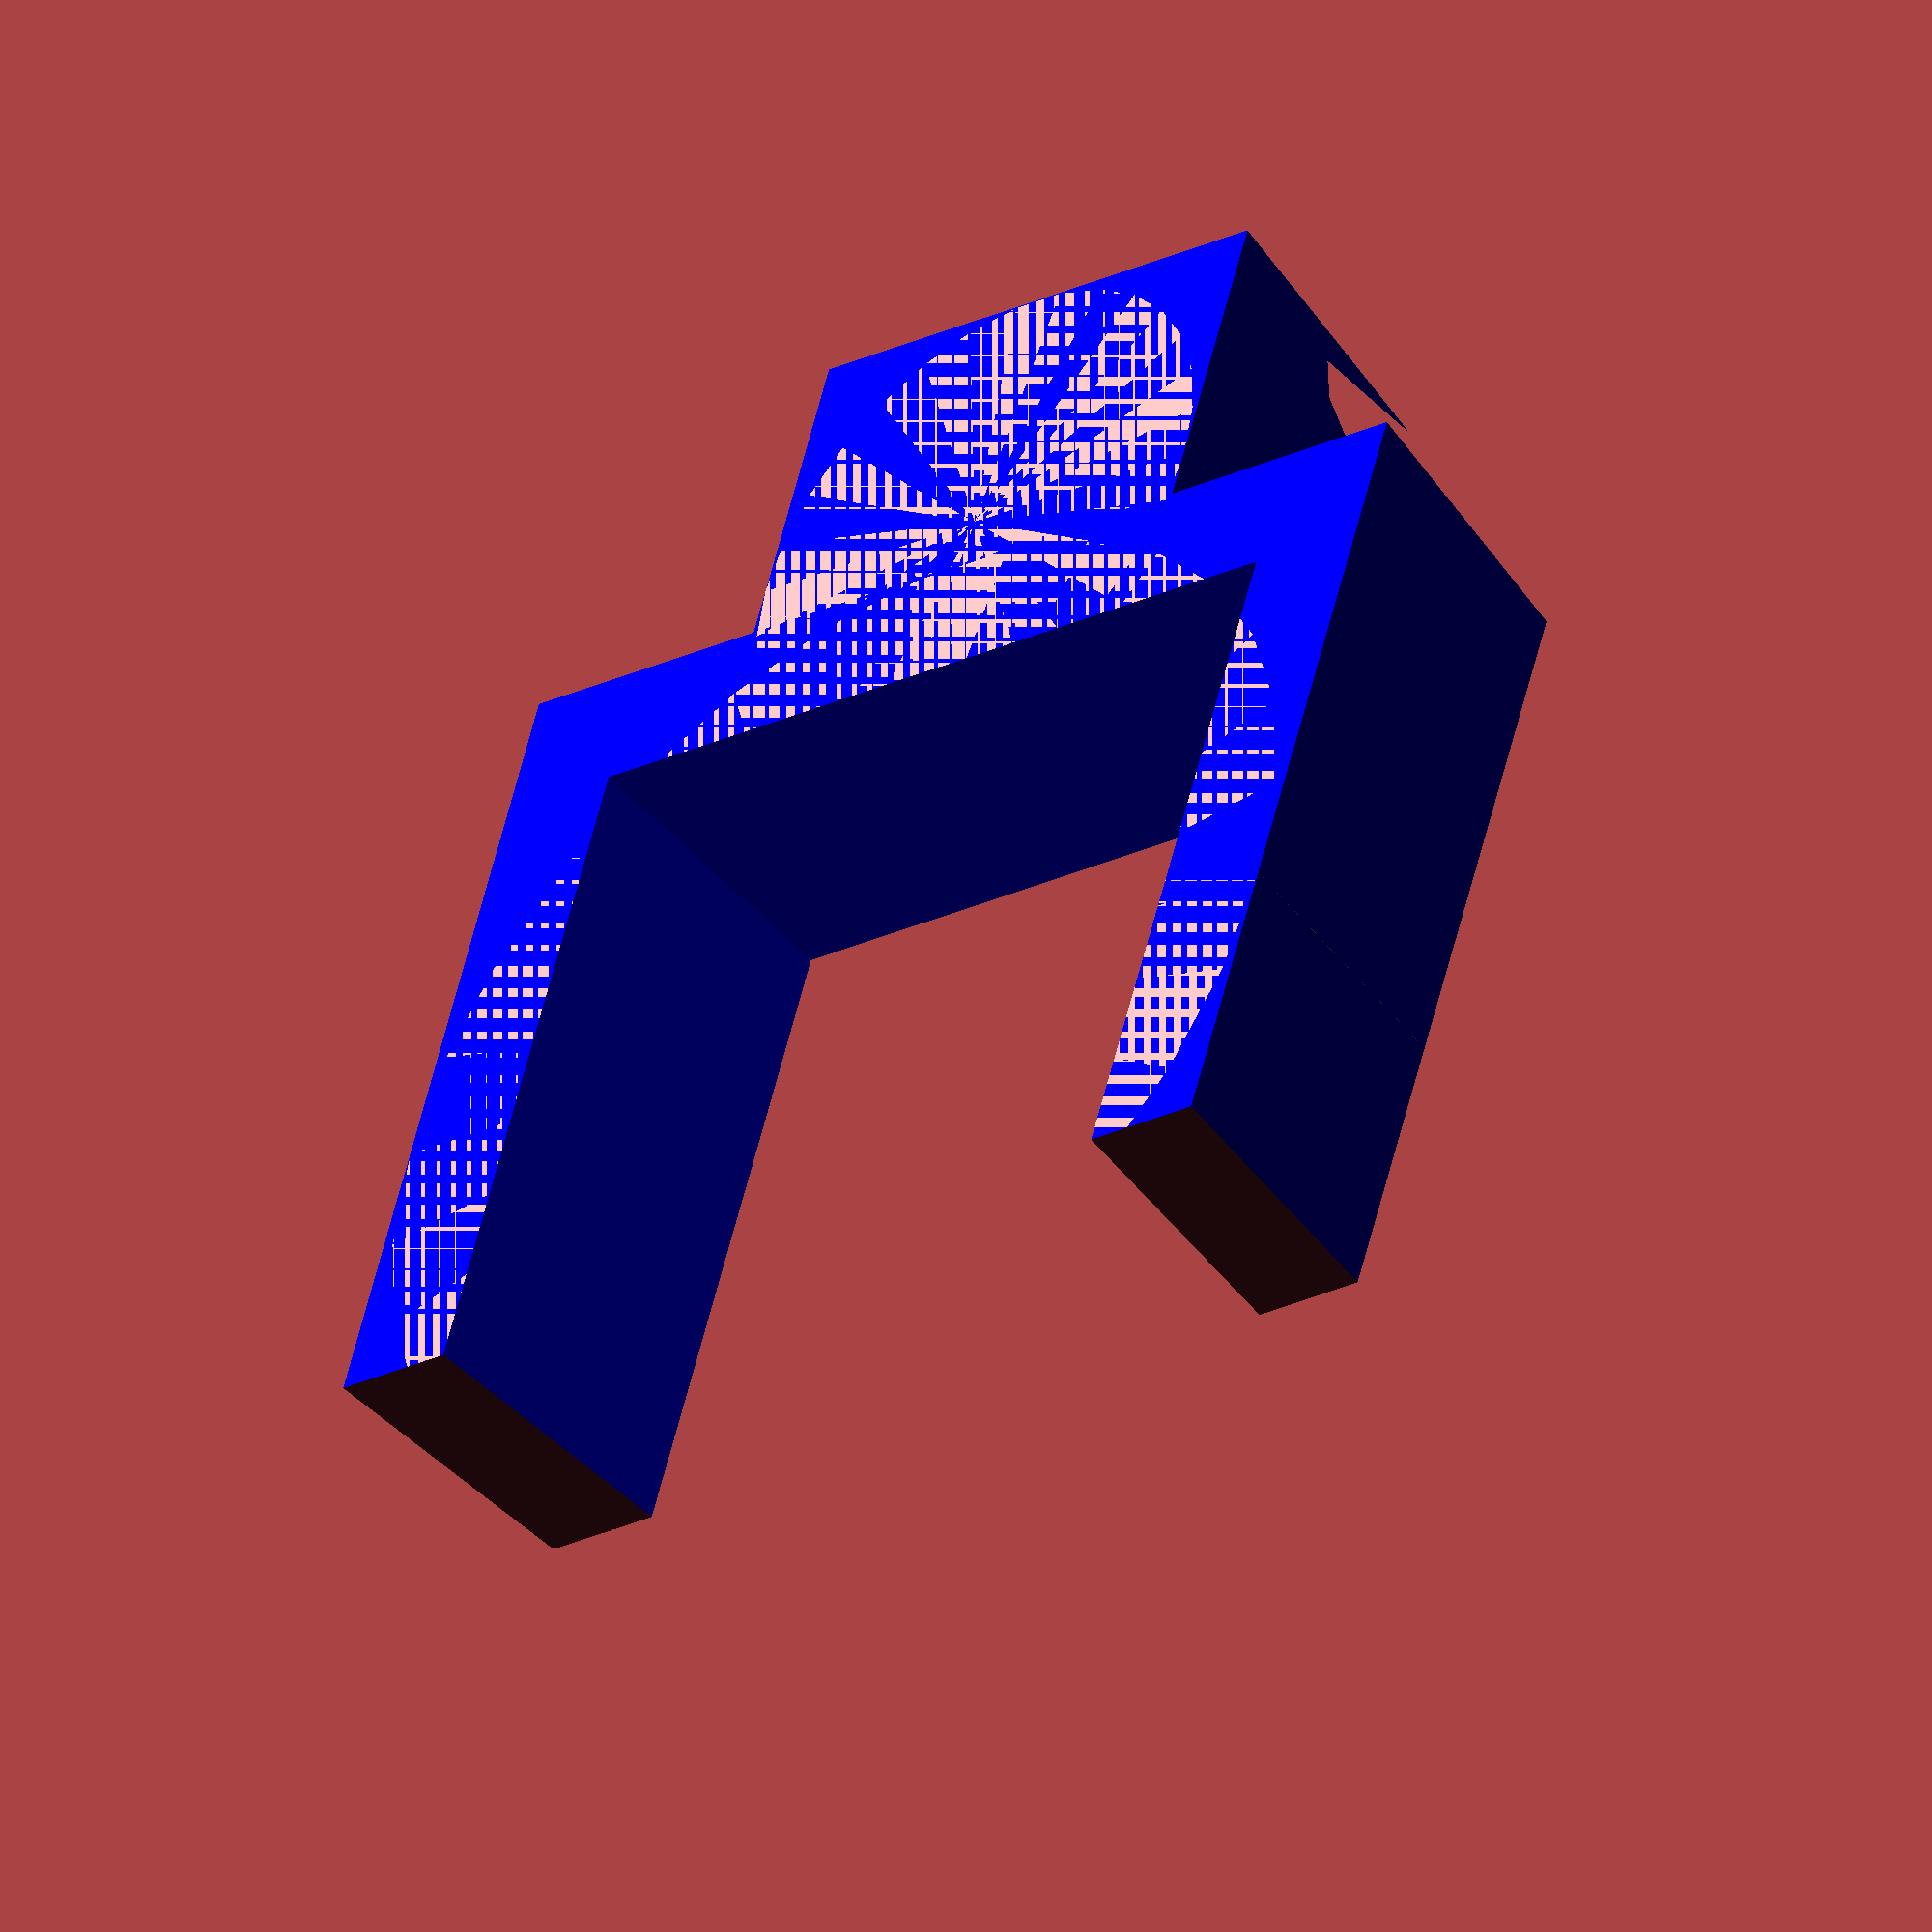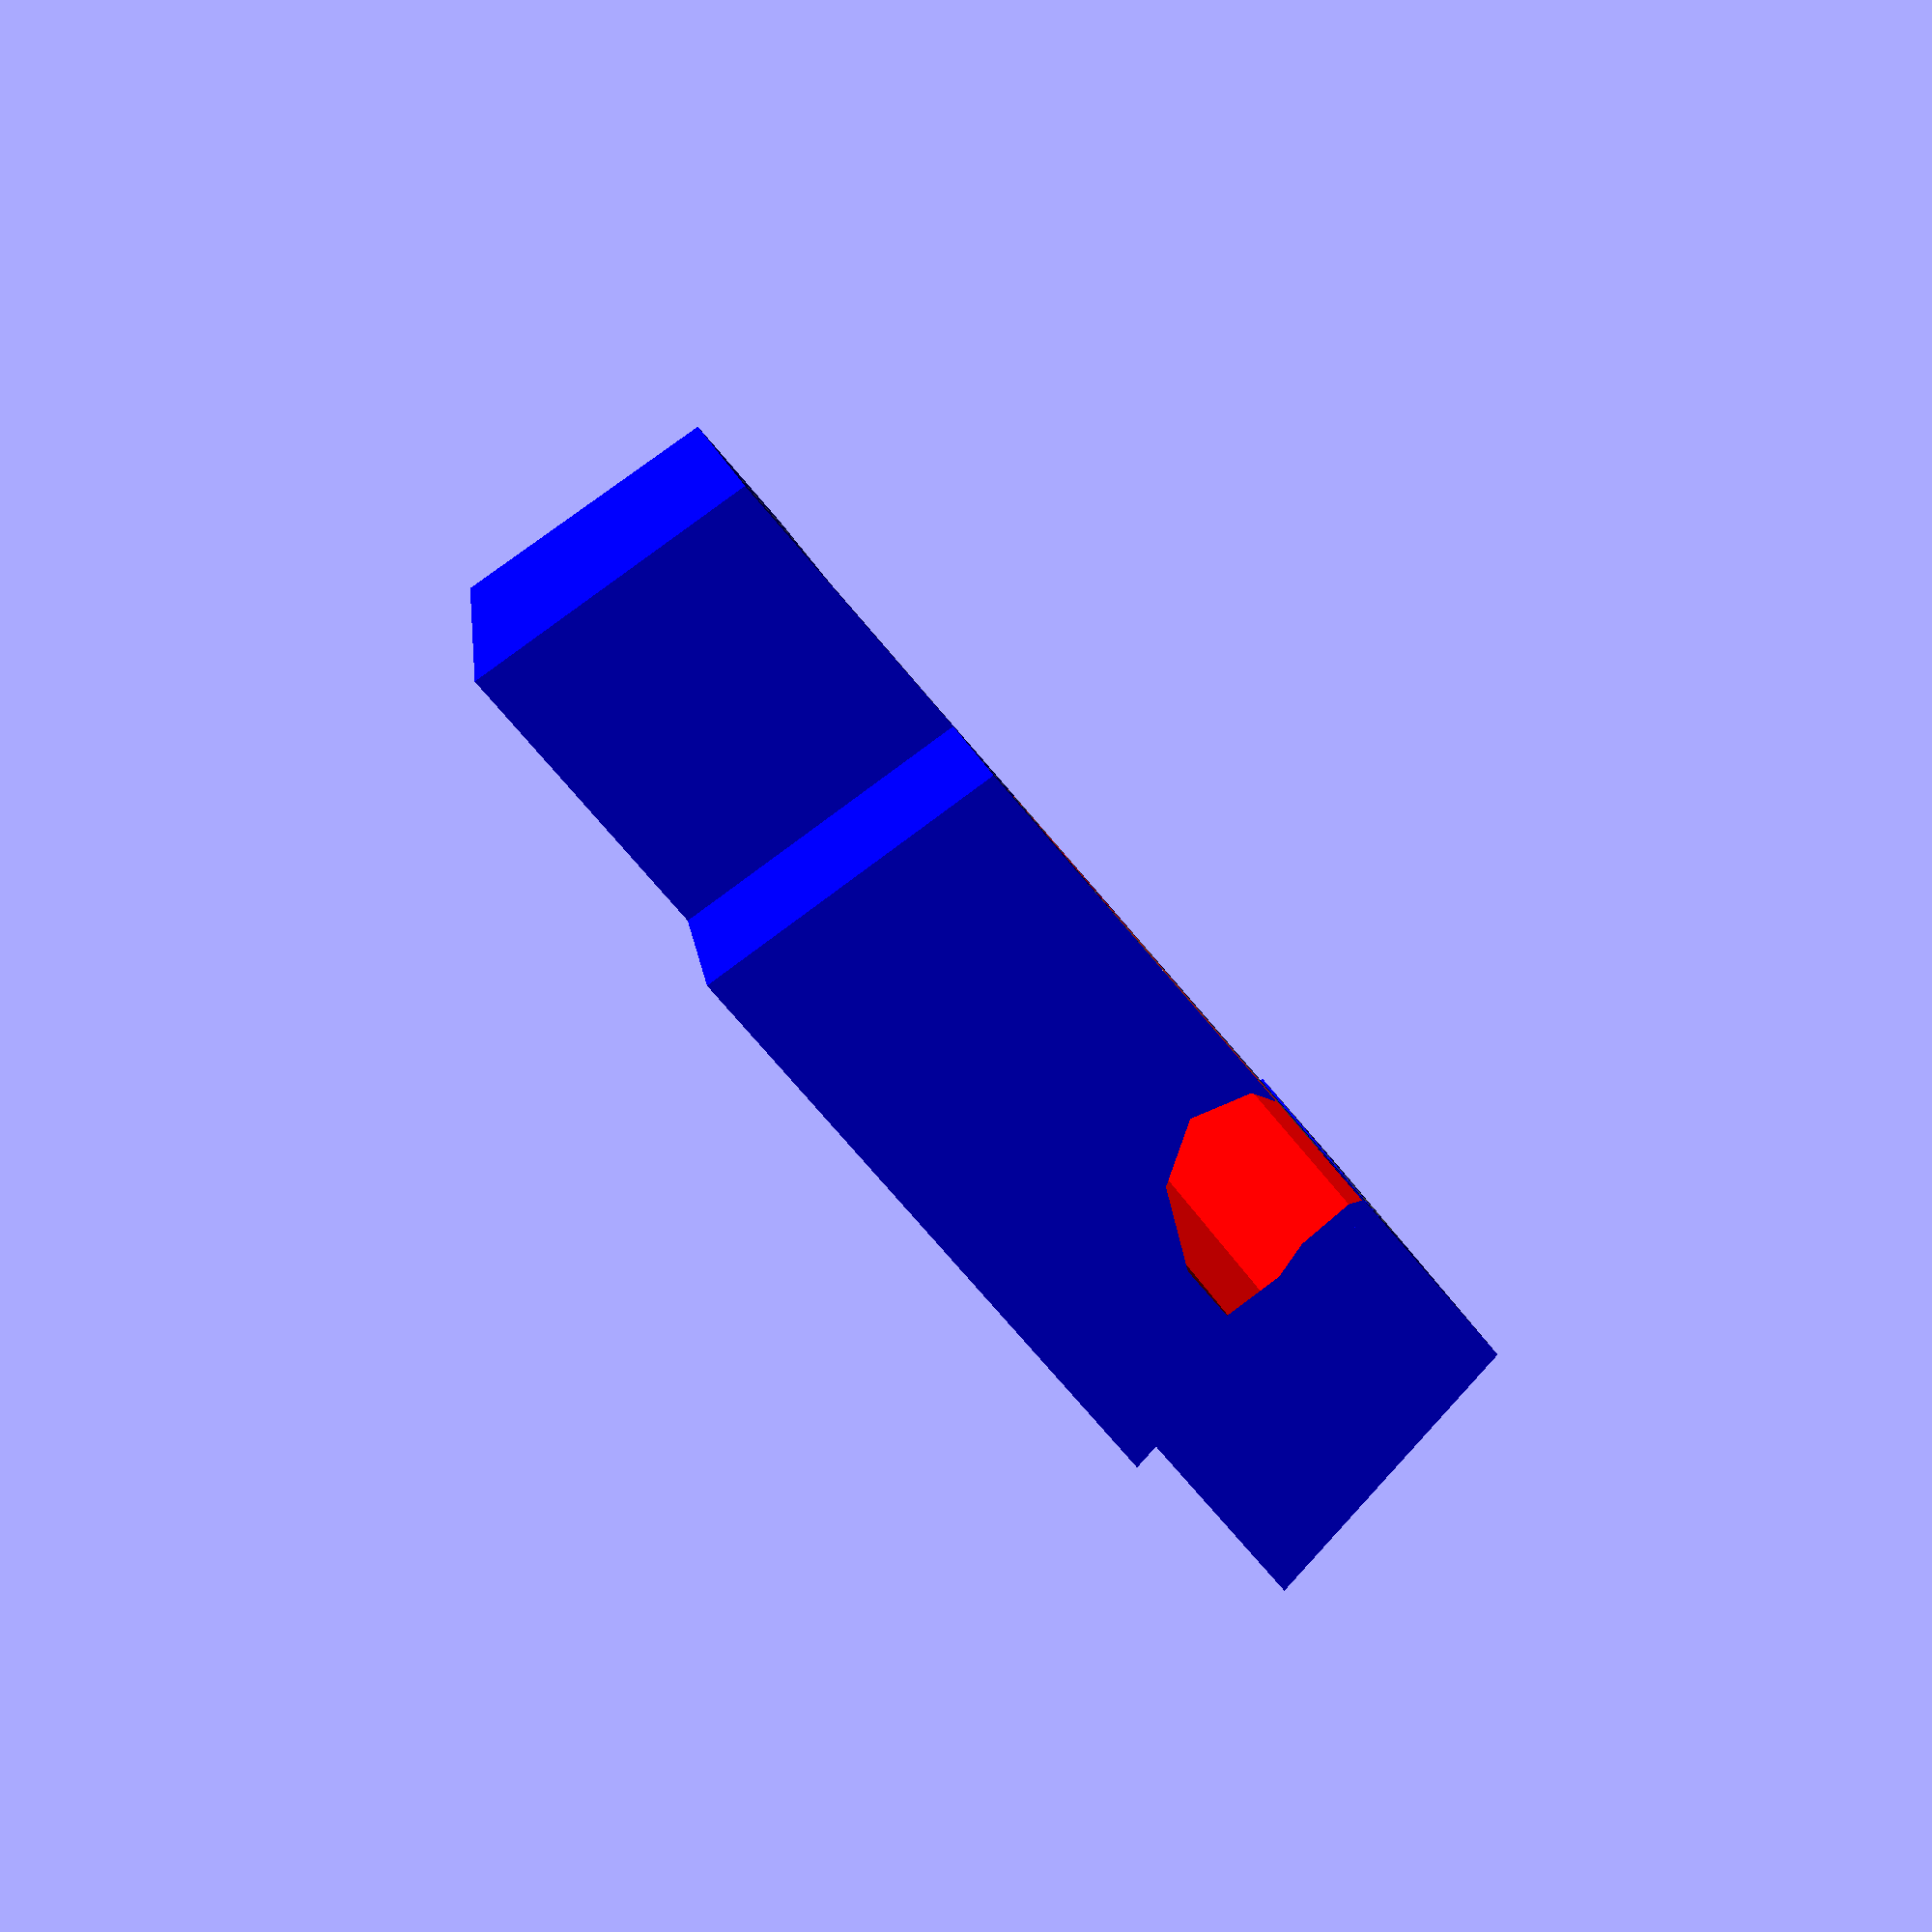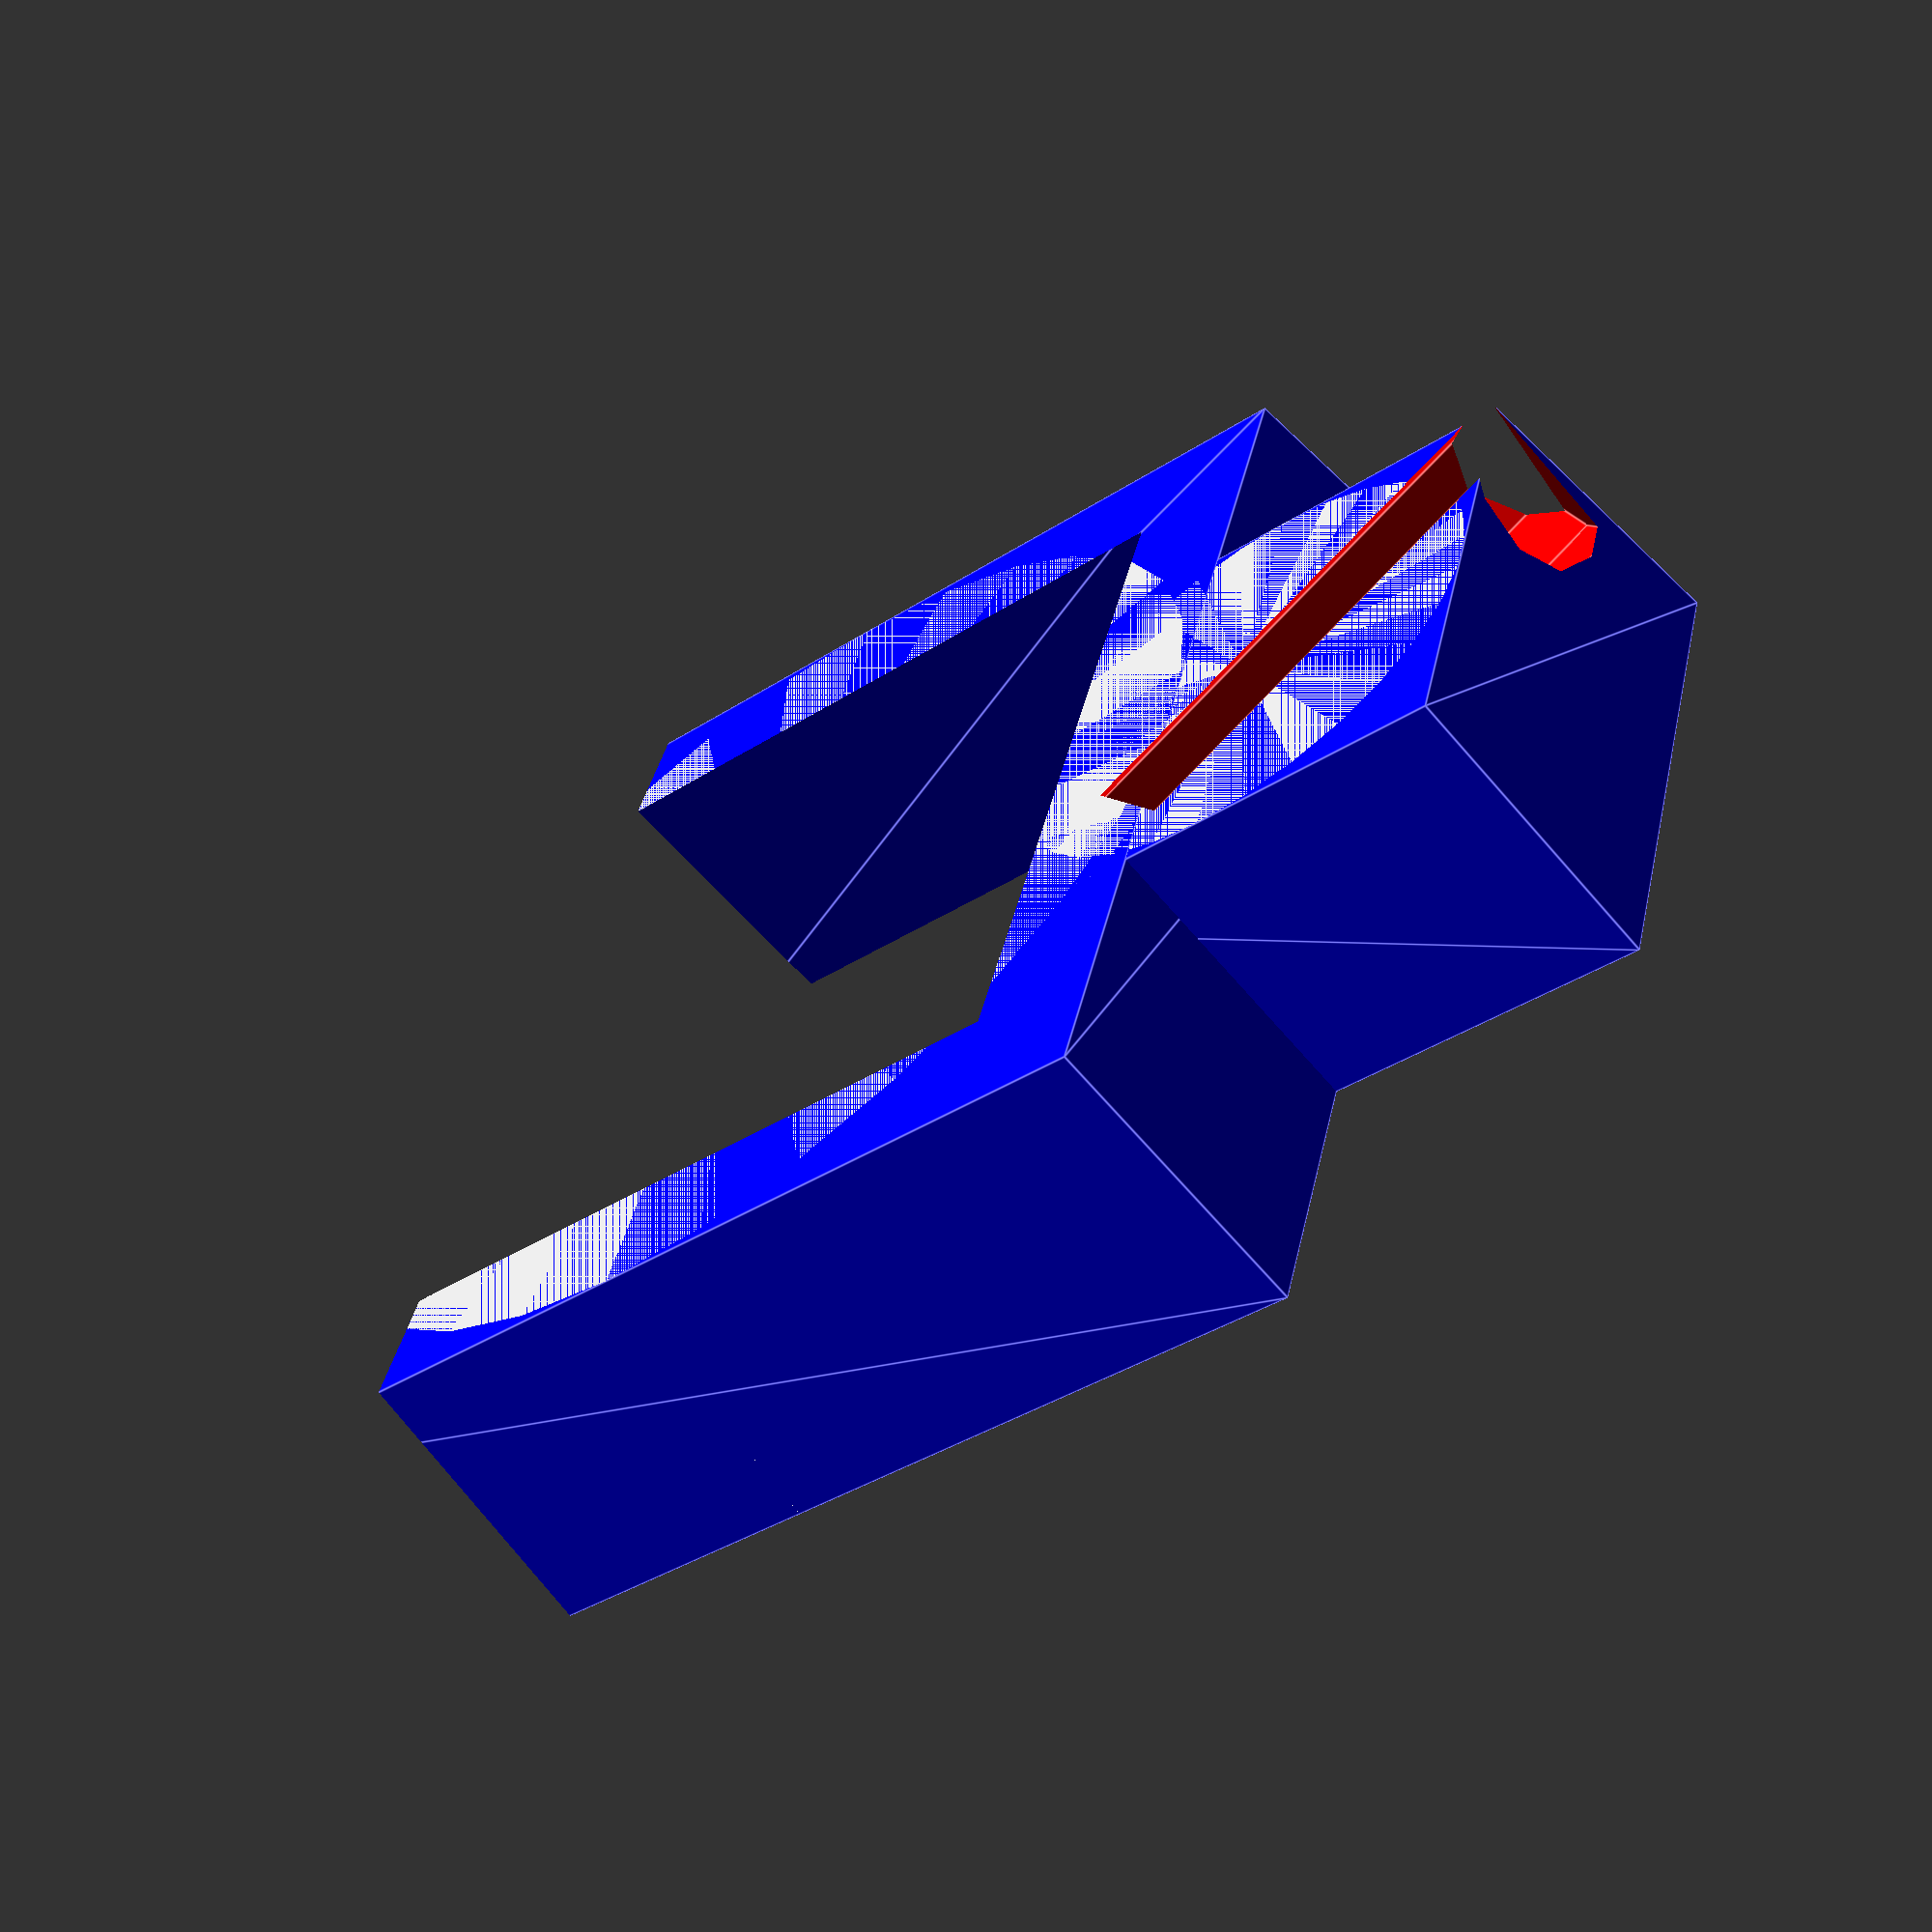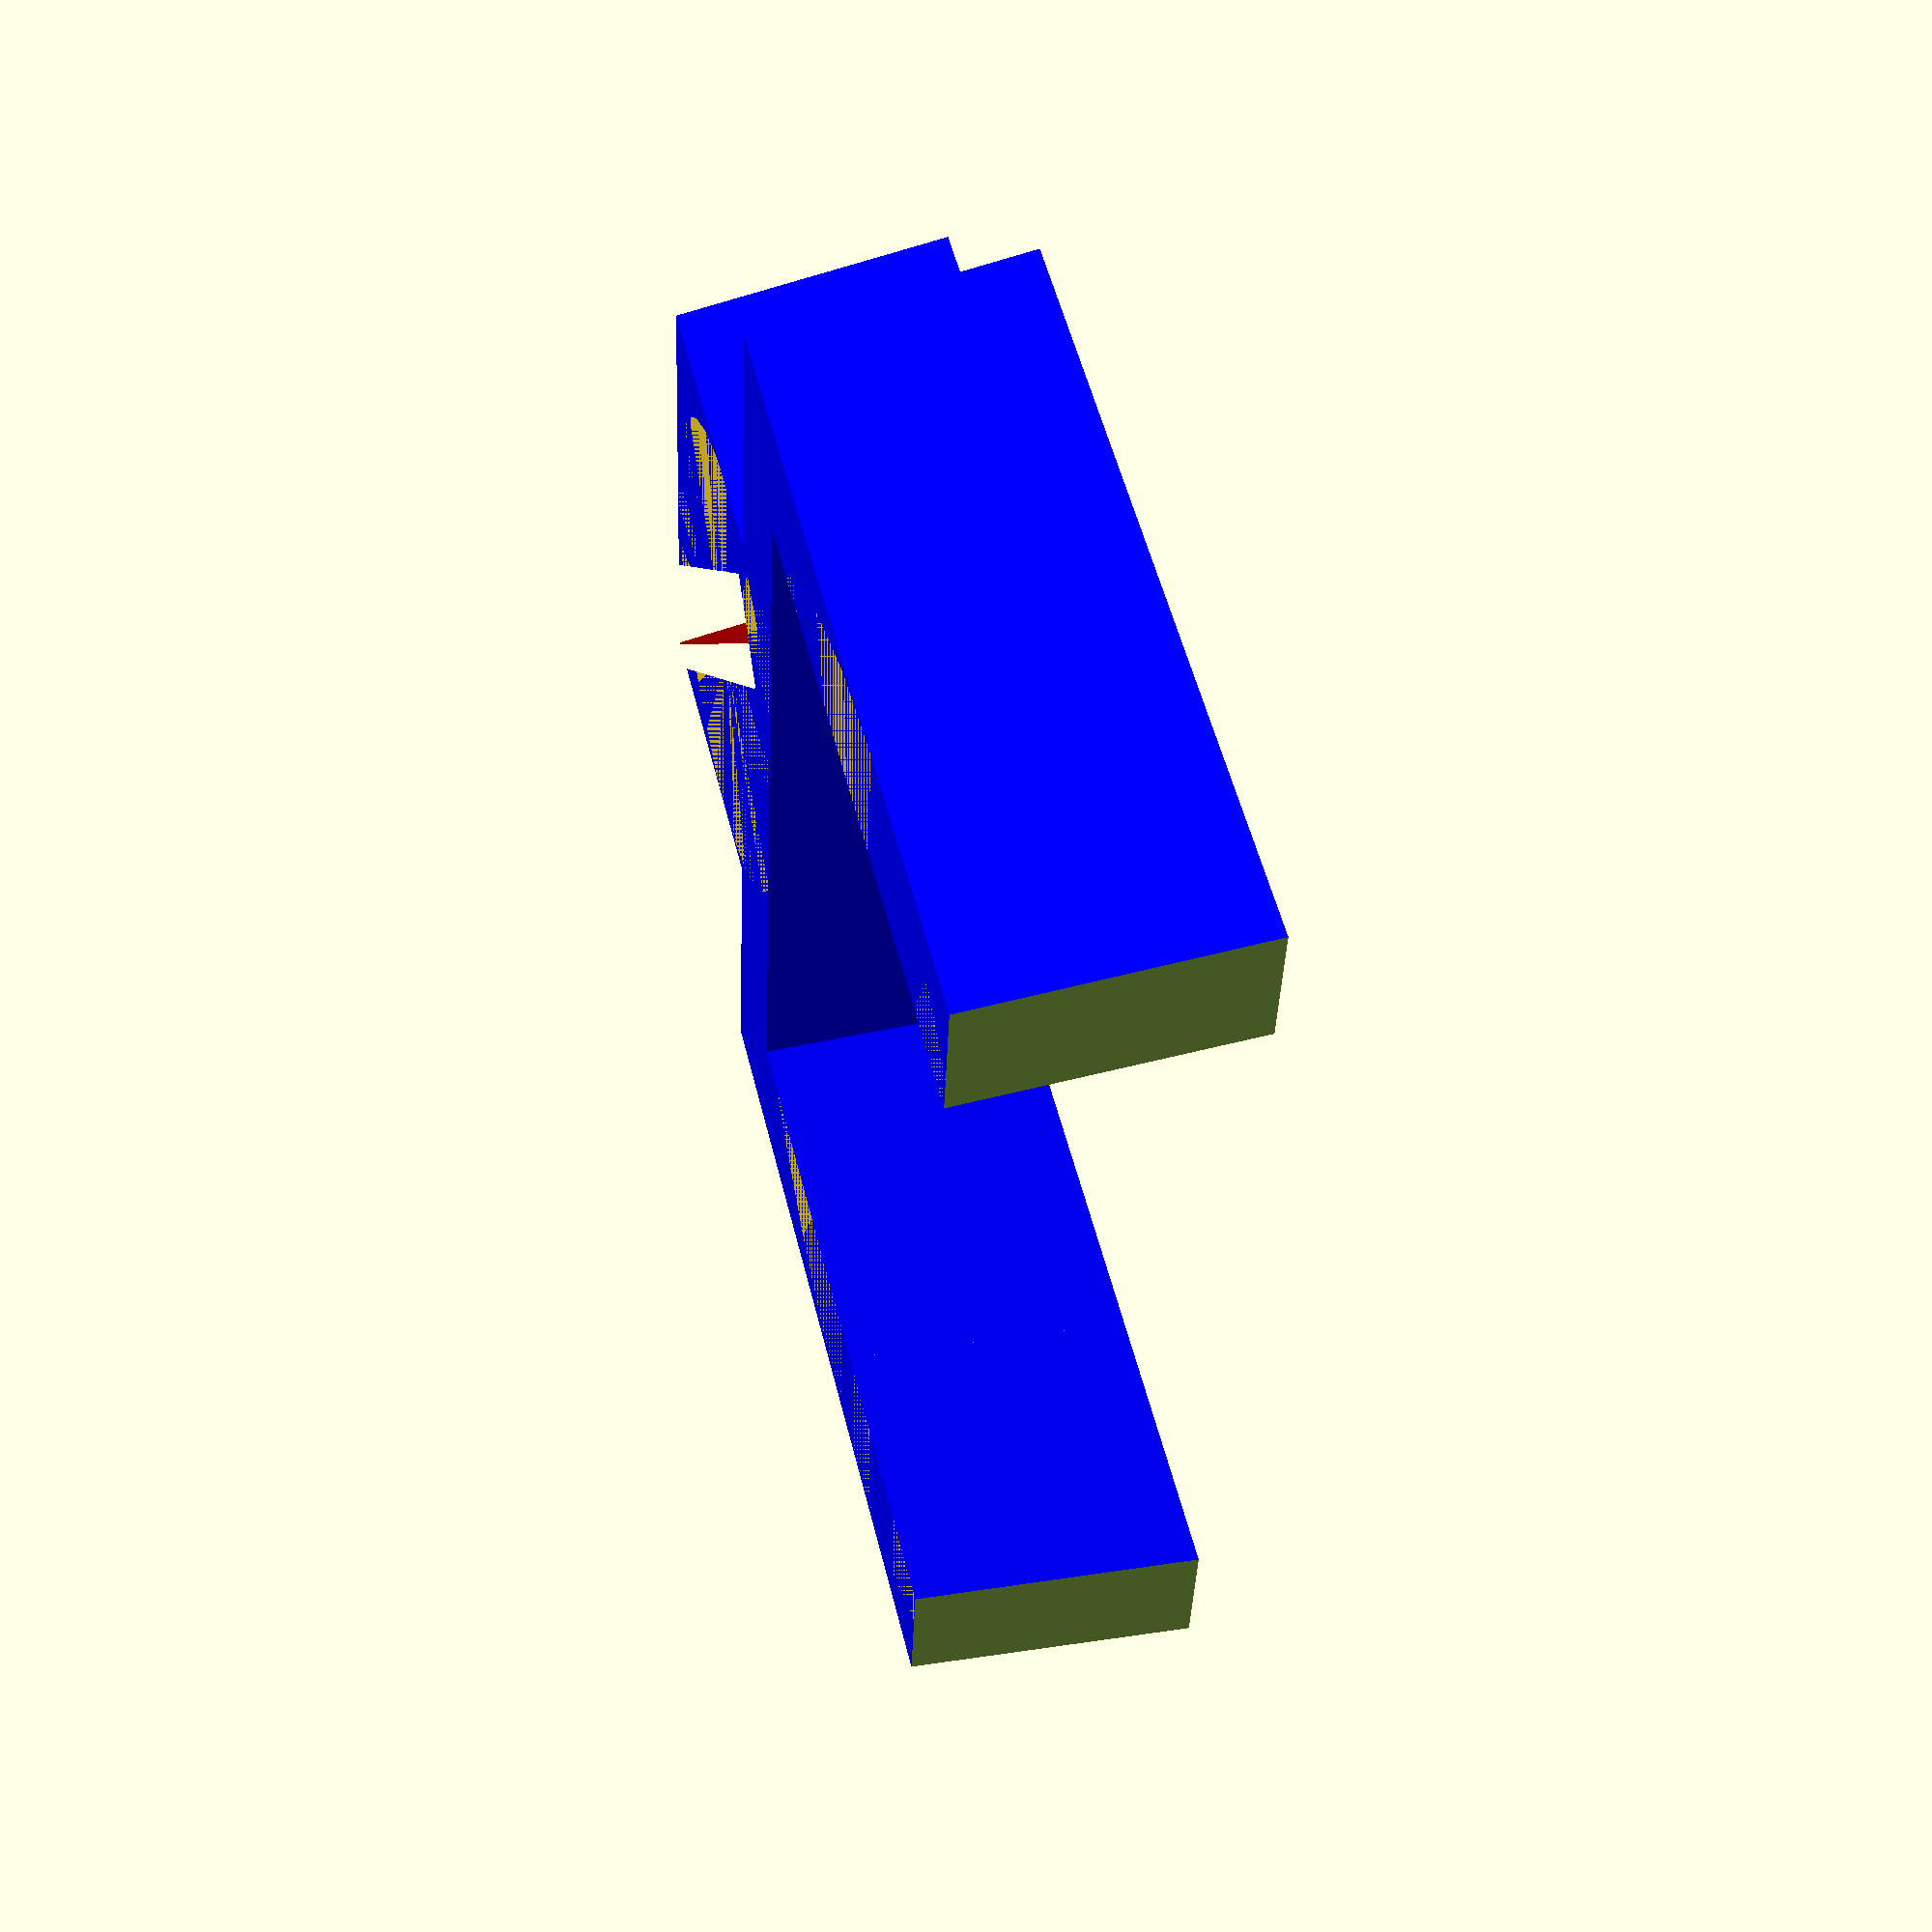
<openscad>
z = 10;
topr = 9; 

//handle width 27.5 mm
hr = 14.25;
//doll diameter 4.5 mm
rodr = 3.1;

module arch(r, h, taper=1){
    base = r * 2 + taper;
    top = r * 2 - taper;
    //cylinder(r1=r + taper / 2, r2=r - taper/2, h=h);
    cylinder(d1=base, d2=top, h=h);
    //translate([-r, -(r * 2)]) cube([r * 2, r * 2, h]);
    
    color("blue") translate([0, -r, h0]){
        linear_extrude(height = h, scale = top / base){ 
            square(base, center=true); 
        }
    }
    
}

difference(){
    union(){
        //translate([-topr, 0, 0]) cube([topr * 2, 30, z]);
        translate([0,21,0]) arch(topr, z);
        arch(hr + 4.5, z);
        }
    union(){ 
        translate([0, 0, -0.5]) arch(hr, z + 1);
        translate([-20, -50, -0.5]) cube([40, 40, z+1]);
        translate([5, 17.5, z -2.2]) rotate([90, 0, 225]){
            color("red") cylinder(r=rodr, h=topr * 2);
        }
    }
}




</openscad>
<views>
elev=227.1 azim=163.1 roll=320.7 proj=o view=wireframe
elev=267.0 azim=350.8 roll=229.1 proj=p view=solid
elev=61.2 azim=105.1 roll=37.5 proj=p view=edges
elev=317.6 azim=279.3 roll=76.2 proj=p view=wireframe
</views>
